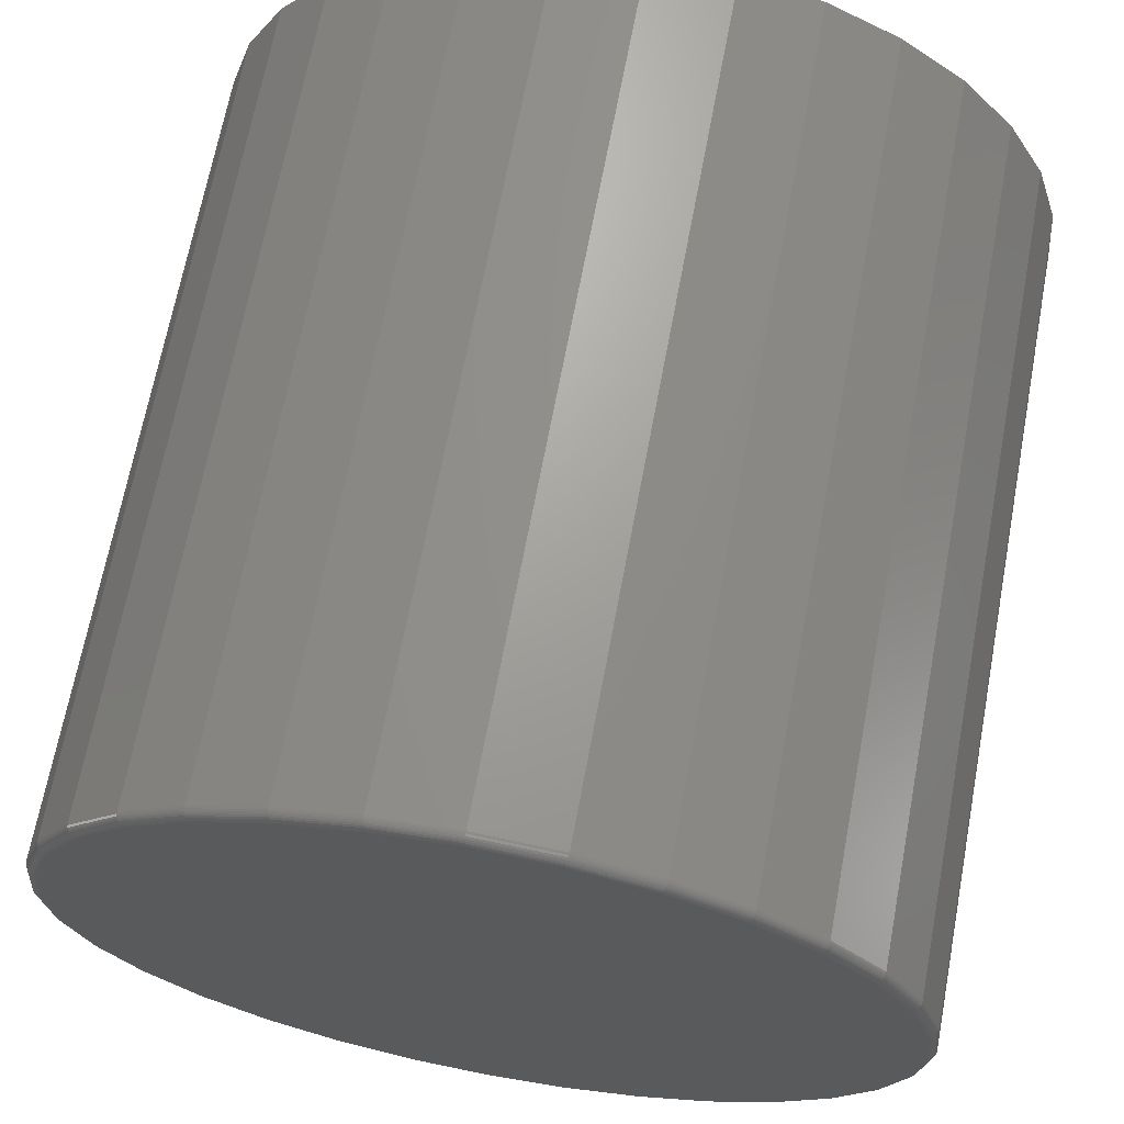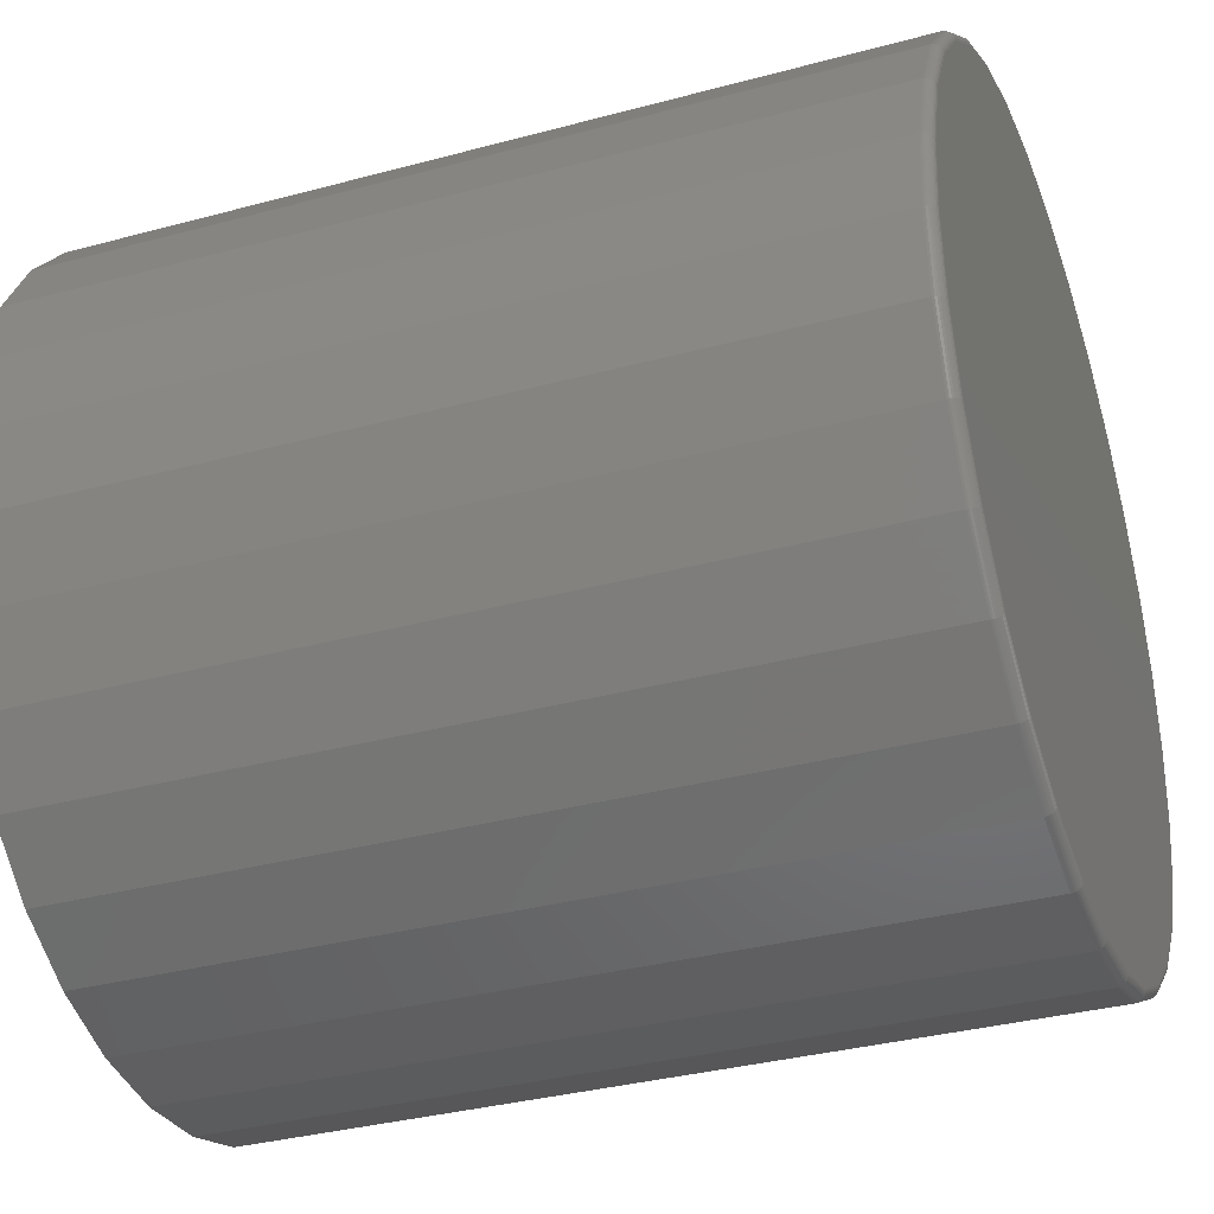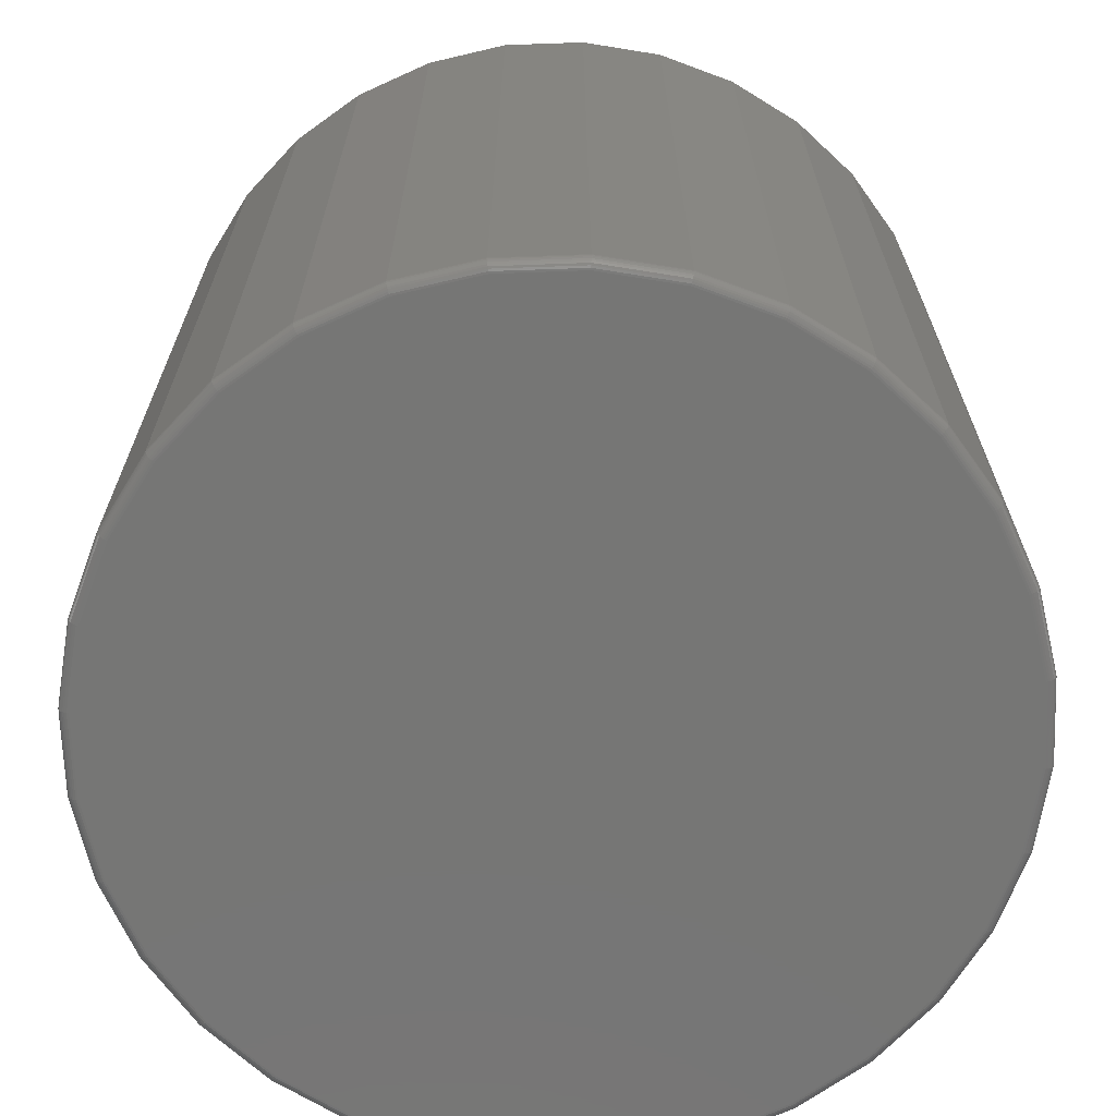
<metadata>
{"format":"stl","ext":"stl","renderer":"f3d","projection":"perspective","resolution":1024,"background":"white","views":[{"elev":67.7,"azim":-169.4,"up":"+Y"},{"elev":-34.4,"azim":110.0,"up":"+Y"},{"elev":-68.3,"azim":-26.1,"up":"+Z"}]}
</metadata>
<code>
# stl→obj: 320 verts, 636 faces
v 0.007895 0.316 0
v 0.06798 0.31 0
v -0.05219 0.31 0
v 0.007895 -0.3 0
v -0.05219 -0.2941 0
v 0.06798 -0.2941 0
v -0.11 -0.2766 0
v 0.1258 -0.2766 0
v -0.1632 -0.2481 0
v 0.179 -0.2481 0
v -0.2099 -0.2098 0
v 0.2257 -0.2098 0
v -0.2482 -0.1631 0
v 0.264 -0.1631 0
v -0.2766 -0.1099 0
v 0.2924 -0.1099 0
v -0.2942 -0.05211 0
v 0.31 -0.05211 0
v -0.3001 0.007977 0
v 0.3159 0.007977 0
v -0.2942 0.06806 0
v 0.31 0.06806 0
v -0.2766 0.1258 0
v 0.2924 0.1258 0
v -0.2482 0.1791 0
v 0.264 0.1791 0
v -0.2099 0.2257 0
v 0.2257 0.2257 0
v -0.1632 0.2641 0
v 0.179 0.2641 0
v -0.11 0.2925 0
v 0.1258 0.2925 0
v 0.3237 0.007977 0.007812
v 0.3237 0.007977 0.625
v 0.3176 -0.05363 0.007812
v 0.3176 -0.05363 0.625
v 0.2996 -0.1129 0.007812
v 0.2996 -0.1129 0.625
v 0.2705 -0.1675 0.007812
v 0.2705 -0.1675 0.625
v 0.2312 -0.2153 0.007812
v 0.2312 -0.2153 0.625
v 0.1833 -0.2546 0.007812
v 0.1833 -0.2546 0.625
v 0.1287 -0.2838 0.007812
v 0.1287 -0.2838 0.625
v 0.0695 -0.3017 0.007812
v 0.0695 -0.3017 0.625
v 0.007895 -0.3078 0.007812
v 0.007895 -0.3078 0.625
v -0.05371 -0.3017 0.007812
v -0.05371 -0.3017 0.625
v -0.113 -0.2838 0.007812
v -0.113 -0.2838 0.625
v -0.1675 -0.2546 0.007812
v -0.1675 -0.2546 0.625
v -0.2154 -0.2153 0.007812
v -0.2154 -0.2153 0.625
v -0.2547 -0.1675 0.007812
v -0.2547 -0.1675 0.625
v -0.2839 -0.1129 0.007812
v -0.2839 -0.1129 0.625
v -0.3018 -0.05363 0.007812
v -0.3018 -0.05363 0.625
v -0.3079 0.007977 0.007812
v -0.3079 0.007977 0.625
v -0.3018 0.06958 0.007812
v -0.3018 0.06958 0.625
v -0.2839 0.1288 0.007812
v -0.2839 0.1288 0.625
v -0.2547 0.1834 0.007812
v -0.2547 0.1834 0.625
v -0.2154 0.2313 0.007812
v -0.2154 0.2313 0.625
v -0.1675 0.2705 0.007812
v -0.1675 0.2705 0.625
v -0.113 0.2997 0.007812
v -0.113 0.2997 0.625
v -0.05371 0.3177 0.007812
v -0.05371 0.3177 0.625
v 0.007895 0.3238 0.007812
v 0.007895 0.3238 0.625
v 0.0695 0.3177 0.007812
v 0.0695 0.3177 0.625
v 0.1287 0.2997 0.007812
v 0.1287 0.2997 0.625
v 0.1833 0.2705 0.007812
v 0.1833 0.2705 0.625
v 0.2312 0.2313 0.007812
v 0.2312 0.2313 0.625
v 0.2705 0.1834 0.007812
v 0.2705 0.1834 0.625
v 0.2996 0.1288 0.007812
v 0.2996 0.1288 0.625
v 0.3176 0.06958 0.007812
v 0.3176 0.06958 0.625
v 0.3235 0.007977 0.006288
v 0.3175 -0.0536 0.006288
v 0.3231 0.007977 0.004823
v 0.317 -0.05351 0.004823
v 0.3224 0.007977 0.003472
v 0.3163 -0.05337 0.003472
v 0.3214 0.007977 0.002288
v 0.3154 -0.05318 0.002288
v 0.3202 0.007977 0.001317
v 0.3142 -0.05295 0.001317
v 0.3189 0.007977 0.0005947
v 0.3129 -0.05269 0.0005947
v 0.3174 0.007977 0.0001501
v 0.3114 -0.0524 0.0001501
v -0.3017 -0.0536 0.006288
v -0.3077 0.007977 0.006288
v -0.3012 -0.05351 0.004823
v -0.3073 0.007977 0.004823
v -0.3005 -0.05337 0.003472
v -0.3066 0.007977 0.003472
v -0.2996 -0.05318 0.002288
v -0.3056 0.007977 0.002288
v -0.2984 -0.05295 0.001317
v -0.3044 0.007977 0.001317
v -0.2971 -0.05269 0.0005947
v -0.3031 0.007977 0.0005947
v -0.2957 -0.0524 0.0001501
v -0.3016 0.007977 0.0001501
v -0.2837 -0.1128 0.006288
v -0.2833 -0.1126 0.004823
v -0.2826 -0.1124 0.003472
v -0.2817 -0.112 0.002288
v -0.2806 -0.1115 0.001317
v -0.2794 -0.111 0.0005947
v -0.278 -0.1105 0.0001501
v -0.2545 -0.1674 0.006288
v -0.2542 -0.1671 0.004823
v -0.2536 -0.1667 0.003472
v -0.2528 -0.1662 0.002288
v -0.2518 -0.1655 0.001317
v -0.2507 -0.1648 0.0005947
v -0.2494 -0.164 0.0001501
v -0.2153 -0.2152 0.006288
v -0.215 -0.2149 0.004823
v -0.2145 -0.2144 0.003472
v -0.2138 -0.2137 0.002288
v -0.2129 -0.2129 0.001317
v -0.212 -0.2119 0.0005947
v -0.211 -0.2109 0.0001501
v -0.1675 -0.2545 0.006288
v -0.1672 -0.2541 0.004823
v -0.1668 -0.2535 0.003472
v -0.1663 -0.2527 0.002288
v -0.1656 -0.2517 0.001317
v -0.1649 -0.2506 0.0005947
v -0.1641 -0.2494 0.0001501
v -0.1129 -0.2836 0.006288
v -0.1127 -0.2832 0.004823
v -0.1124 -0.2826 0.003472
v -0.1121 -0.2817 0.002288
v -0.1116 -0.2806 0.001317
v -0.1111 -0.2793 0.0005947
v -0.1105 -0.278 0.0001501
v -0.05368 -0.3016 0.006288
v -0.0536 -0.3012 0.004823
v -0.05346 -0.3005 0.003472
v -0.05327 -0.2995 0.002288
v -0.05304 -0.2983 0.001317
v -0.05277 -0.297 0.0005947
v -0.05249 -0.2956 0.0001501
v 0.007895 -0.3077 0.006288
v 0.007895 -0.3072 0.004823
v 0.007895 -0.3065 0.003472
v 0.007895 -0.3055 0.002288
v 0.007895 -0.3043 0.001317
v 0.007895 -0.303 0.0005947
v 0.007895 -0.3015 0.0001501
v 0.06947 -0.3016 0.006288
v 0.06939 -0.3012 0.004823
v 0.06925 -0.3005 0.003472
v 0.06906 -0.2995 0.002288
v 0.06882 -0.2983 0.001317
v 0.06856 -0.297 0.0005947
v 0.06828 -0.2956 0.0001501
v 0.1287 -0.2836 0.006288
v 0.1285 -0.2832 0.004823
v 0.1282 -0.2826 0.003472
v 0.1279 -0.2817 0.002288
v 0.1274 -0.2806 0.001317
v 0.1269 -0.2793 0.0005947
v 0.1263 -0.278 0.0001501
v 0.1833 -0.2545 0.006288
v 0.183 -0.2541 0.004823
v 0.1826 -0.2535 0.003472
v 0.1821 -0.2527 0.002288
v 0.1814 -0.2517 0.001317
v 0.1807 -0.2506 0.0005947
v 0.1798 -0.2494 0.0001501
v 0.2311 -0.2152 0.006288
v 0.2308 -0.2149 0.004823
v 0.2303 -0.2144 0.003472
v 0.2296 -0.2137 0.002288
v 0.2287 -0.2129 0.001317
v 0.2278 -0.2119 0.0005947
v 0.2267 -0.2109 0.0001501
v 0.2703 -0.1674 0.006288
v 0.27 -0.1671 0.004823
v 0.2694 -0.1667 0.003472
v 0.2686 -0.1662 0.002288
v 0.2676 -0.1655 0.001317
v 0.2665 -0.1648 0.0005947
v 0.2652 -0.164 0.0001501
v 0.2995 -0.1128 0.006288
v 0.2991 -0.1126 0.004823
v 0.2984 -0.1124 0.003472
v 0.2975 -0.112 0.002288
v 0.2964 -0.1115 0.001317
v 0.2952 -0.111 0.0005947
v 0.2938 -0.1105 0.0001501
v -0.3017 0.06956 0.006288
v -0.3012 0.06947 0.004823
v -0.3005 0.06933 0.003472
v -0.2996 0.06914 0.002288
v -0.2984 0.06891 0.001317
v -0.2971 0.06864 0.0005947
v -0.2957 0.06836 0.0001501
v 0.3175 0.06956 0.006288
v 0.317 0.06947 0.004823
v 0.3163 0.06933 0.003472
v 0.3154 0.06914 0.002288
v 0.3142 0.06891 0.001317
v 0.3129 0.06864 0.0005947
v 0.3114 0.06836 0.0001501
v 0.2995 0.1288 0.006288
v 0.2991 0.1286 0.004823
v 0.2984 0.1283 0.003472
v 0.2975 0.1279 0.002288
v 0.2964 0.1275 0.001317
v 0.2952 0.127 0.0005947
v 0.2938 0.1264 0.0001501
v 0.2703 0.1833 0.006288
v 0.27 0.1831 0.004823
v 0.2694 0.1827 0.003472
v 0.2686 0.1821 0.002288
v 0.2676 0.1815 0.001317
v 0.2665 0.1807 0.0005947
v 0.2652 0.1799 0.0001501
v 0.2311 0.2312 0.006288
v 0.2308 0.2309 0.004823
v 0.2303 0.2303 0.003472
v 0.2296 0.2297 0.002288
v 0.2287 0.2288 0.001317
v 0.2278 0.2279 0.0005947
v 0.2267 0.2268 0.0001501
v 0.1833 0.2704 0.006288
v 0.183 0.2701 0.004823
v 0.1826 0.2695 0.003472
v 0.1821 0.2686 0.002288
v 0.1814 0.2677 0.001317
v 0.1807 0.2665 0.0005947
v 0.1798 0.2653 0.0001501
v 0.1287 0.2996 0.006288
v 0.1285 0.2992 0.004823
v 0.1282 0.2985 0.003472
v 0.1279 0.2976 0.002288
v 0.1274 0.2965 0.001317
v 0.1269 0.2953 0.0005947
v 0.1263 0.2939 0.0001501
v 0.06947 0.3176 0.006288
v 0.06939 0.3171 0.004823
v 0.06925 0.3164 0.003472
v 0.06906 0.3155 0.002288
v 0.06882 0.3143 0.001317
v 0.06856 0.313 0.0005947
v 0.06828 0.3115 0.0001501
v 0.007895 0.3236 0.006288
v 0.007895 0.3232 0.004823
v 0.007895 0.3224 0.003472
v 0.007895 0.3215 0.002288
v 0.007895 0.3203 0.001317
v 0.007895 0.3189 0.0005947
v 0.007895 0.3175 0.0001501
v -0.05368 0.3176 0.006288
v -0.0536 0.3171 0.004823
v -0.05346 0.3164 0.003472
v -0.05327 0.3155 0.002288
v -0.05304 0.3143 0.001317
v -0.05277 0.313 0.0005947
v -0.05249 0.3115 0.0001501
v -0.1129 0.2996 0.006288
v -0.1127 0.2992 0.004823
v -0.1124 0.2985 0.003472
v -0.1121 0.2976 0.002288
v -0.1116 0.2965 0.001317
v -0.1111 0.2953 0.0005947
v -0.1105 0.2939 0.0001501
v -0.1675 0.2704 0.006288
v -0.1672 0.2701 0.004823
v -0.1668 0.2695 0.003472
v -0.1663 0.2686 0.002288
v -0.1656 0.2677 0.001317
v -0.1649 0.2665 0.0005947
v -0.1641 0.2653 0.0001501
v -0.2153 0.2312 0.006288
v -0.215 0.2309 0.004823
v -0.2145 0.2303 0.003472
v -0.2138 0.2297 0.002288
v -0.2129 0.2288 0.001317
v -0.212 0.2279 0.0005947
v -0.211 0.2268 0.0001501
v -0.2545 0.1833 0.006288
v -0.2542 0.1831 0.004823
v -0.2536 0.1827 0.003472
v -0.2528 0.1821 0.002288
v -0.2518 0.1815 0.001317
v -0.2507 0.1807 0.0005947
v -0.2494 0.1799 0.0001501
v -0.2837 0.1288 0.006288
v -0.2833 0.1286 0.004823
v -0.2826 0.1283 0.003472
v -0.2817 0.1279 0.002288
v -0.2806 0.1275 0.001317
v -0.2794 0.127 0.0005947
v -0.278 0.1264 0.0001501
f 1 2 3
f 4 5 6
f 6 5 7
f 6 7 8
f 8 7 9
f 8 9 10
f 10 9 11
f 10 11 12
f 12 11 13
f 12 13 14
f 14 13 15
f 14 15 16
f 16 15 17
f 16 17 18
f 18 17 19
f 18 19 20
f 20 19 21
f 20 21 22
f 22 21 23
f 22 23 24
f 24 23 25
f 24 25 26
f 26 25 27
f 26 27 28
f 28 27 29
f 28 29 30
f 30 29 31
f 30 31 32
f 32 31 3
f 32 3 2
f 33 34 35
f 35 34 36
f 35 36 37
f 37 36 38
f 37 38 39
f 39 38 40
f 39 40 41
f 41 40 42
f 41 42 43
f 43 42 44
f 43 44 45
f 45 44 46
f 45 46 47
f 47 46 48
f 47 48 49
f 49 48 50
f 49 50 51
f 51 50 52
f 51 52 53
f 53 52 54
f 53 54 55
f 55 54 56
f 55 56 57
f 57 56 58
f 57 58 59
f 59 58 60
f 59 60 61
f 61 60 62
f 61 62 63
f 63 62 64
f 63 64 65
f 65 64 66
f 65 66 67
f 67 66 68
f 67 68 69
f 69 68 70
f 69 70 71
f 71 70 72
f 71 72 73
f 73 72 74
f 73 74 75
f 75 74 76
f 75 76 77
f 77 76 78
f 77 78 79
f 79 78 80
f 79 80 81
f 81 80 82
f 81 82 83
f 83 82 84
f 83 84 85
f 85 84 86
f 85 86 87
f 87 86 88
f 87 88 89
f 89 88 90
f 89 90 91
f 91 90 92
f 91 92 93
f 93 92 94
f 93 94 95
f 95 94 96
f 95 96 33
f 33 96 34
f 33 35 97
f 97 35 98
f 97 98 99
f 99 98 100
f 99 100 101
f 101 100 102
f 101 102 103
f 103 102 104
f 103 104 105
f 105 104 106
f 105 106 107
f 107 106 108
f 107 108 109
f 109 108 110
f 109 110 20
f 20 110 18
f 63 65 111
f 111 65 112
f 111 112 113
f 113 112 114
f 113 114 115
f 115 114 116
f 115 116 117
f 117 116 118
f 117 118 119
f 119 118 120
f 119 120 121
f 121 120 122
f 121 122 123
f 123 122 124
f 123 124 17
f 17 124 19
f 61 63 125
f 125 63 111
f 125 111 126
f 126 111 113
f 126 113 127
f 127 113 115
f 127 115 128
f 128 115 117
f 128 117 129
f 129 117 119
f 129 119 130
f 130 119 121
f 130 121 131
f 131 121 123
f 131 123 15
f 15 123 17
f 59 61 132
f 132 61 125
f 132 125 133
f 133 125 126
f 133 126 134
f 134 126 127
f 134 127 135
f 135 127 128
f 135 128 136
f 136 128 129
f 136 129 137
f 137 129 130
f 137 130 138
f 138 130 131
f 138 131 13
f 13 131 15
f 57 59 139
f 139 59 132
f 139 132 140
f 140 132 133
f 140 133 141
f 141 133 134
f 141 134 142
f 142 134 135
f 142 135 143
f 143 135 136
f 143 136 144
f 144 136 137
f 144 137 145
f 145 137 138
f 145 138 11
f 11 138 13
f 55 57 146
f 146 57 139
f 146 139 147
f 147 139 140
f 147 140 148
f 148 140 141
f 148 141 149
f 149 141 142
f 149 142 150
f 150 142 143
f 150 143 151
f 151 143 144
f 151 144 152
f 152 144 145
f 152 145 9
f 9 145 11
f 53 55 153
f 153 55 146
f 153 146 154
f 154 146 147
f 154 147 155
f 155 147 148
f 155 148 156
f 156 148 149
f 156 149 157
f 157 149 150
f 157 150 158
f 158 150 151
f 158 151 159
f 159 151 152
f 159 152 7
f 7 152 9
f 51 53 160
f 160 53 153
f 160 153 161
f 161 153 154
f 161 154 162
f 162 154 155
f 162 155 163
f 163 155 156
f 163 156 164
f 164 156 157
f 164 157 165
f 165 157 158
f 165 158 166
f 166 158 159
f 166 159 5
f 5 159 7
f 49 51 167
f 167 51 160
f 167 160 168
f 168 160 161
f 168 161 169
f 169 161 162
f 169 162 170
f 170 162 163
f 170 163 171
f 171 163 164
f 171 164 172
f 172 164 165
f 172 165 173
f 173 165 166
f 173 166 4
f 4 166 5
f 47 49 174
f 174 49 167
f 174 167 175
f 175 167 168
f 175 168 176
f 176 168 169
f 176 169 177
f 177 169 170
f 177 170 178
f 178 170 171
f 178 171 179
f 179 171 172
f 179 172 180
f 180 172 173
f 180 173 6
f 6 173 4
f 45 47 181
f 181 47 174
f 181 174 182
f 182 174 175
f 182 175 183
f 183 175 176
f 183 176 184
f 184 176 177
f 184 177 185
f 185 177 178
f 185 178 186
f 186 178 179
f 186 179 187
f 187 179 180
f 187 180 8
f 8 180 6
f 43 45 188
f 188 45 181
f 188 181 189
f 189 181 182
f 189 182 190
f 190 182 183
f 190 183 191
f 191 183 184
f 191 184 192
f 192 184 185
f 192 185 193
f 193 185 186
f 193 186 194
f 194 186 187
f 194 187 10
f 10 187 8
f 41 43 195
f 195 43 188
f 195 188 196
f 196 188 189
f 196 189 197
f 197 189 190
f 197 190 198
f 198 190 191
f 198 191 199
f 199 191 192
f 199 192 200
f 200 192 193
f 200 193 201
f 201 193 194
f 201 194 12
f 12 194 10
f 39 41 202
f 202 41 195
f 202 195 203
f 203 195 196
f 203 196 204
f 204 196 197
f 204 197 205
f 205 197 198
f 205 198 206
f 206 198 199
f 206 199 207
f 207 199 200
f 207 200 208
f 208 200 201
f 208 201 14
f 14 201 12
f 37 39 209
f 209 39 202
f 209 202 210
f 210 202 203
f 210 203 211
f 211 203 204
f 211 204 212
f 212 204 205
f 212 205 213
f 213 205 206
f 213 206 214
f 214 206 207
f 214 207 215
f 215 207 208
f 215 208 16
f 16 208 14
f 35 37 98
f 98 37 209
f 98 209 100
f 100 209 210
f 100 210 102
f 102 210 211
f 102 211 104
f 104 211 212
f 104 212 106
f 106 212 213
f 106 213 108
f 108 213 214
f 108 214 110
f 110 214 215
f 110 215 18
f 18 215 16
f 65 67 112
f 112 67 216
f 112 216 114
f 114 216 217
f 114 217 116
f 116 217 218
f 116 218 118
f 118 218 219
f 118 219 120
f 120 219 220
f 120 220 122
f 122 220 221
f 122 221 124
f 124 221 222
f 124 222 19
f 19 222 21
f 95 33 223
f 223 33 97
f 223 97 224
f 224 97 99
f 224 99 225
f 225 99 101
f 225 101 226
f 226 101 103
f 226 103 227
f 227 103 105
f 227 105 228
f 228 105 107
f 228 107 229
f 229 107 109
f 229 109 22
f 22 109 20
f 93 95 230
f 230 95 223
f 230 223 231
f 231 223 224
f 231 224 232
f 232 224 225
f 232 225 233
f 233 225 226
f 233 226 234
f 234 226 227
f 234 227 235
f 235 227 228
f 235 228 236
f 236 228 229
f 236 229 24
f 24 229 22
f 91 93 237
f 237 93 230
f 237 230 238
f 238 230 231
f 238 231 239
f 239 231 232
f 239 232 240
f 240 232 233
f 240 233 241
f 241 233 234
f 241 234 242
f 242 234 235
f 242 235 243
f 243 235 236
f 243 236 26
f 26 236 24
f 89 91 244
f 244 91 237
f 244 237 245
f 245 237 238
f 245 238 246
f 246 238 239
f 246 239 247
f 247 239 240
f 247 240 248
f 248 240 241
f 248 241 249
f 249 241 242
f 249 242 250
f 250 242 243
f 250 243 28
f 28 243 26
f 87 89 251
f 251 89 244
f 251 244 252
f 252 244 245
f 252 245 253
f 253 245 246
f 253 246 254
f 254 246 247
f 254 247 255
f 255 247 248
f 255 248 256
f 256 248 249
f 256 249 257
f 257 249 250
f 257 250 30
f 30 250 28
f 85 87 258
f 258 87 251
f 258 251 259
f 259 251 252
f 259 252 260
f 260 252 253
f 260 253 261
f 261 253 254
f 261 254 262
f 262 254 255
f 262 255 263
f 263 255 256
f 263 256 264
f 264 256 257
f 264 257 32
f 32 257 30
f 83 85 265
f 265 85 258
f 265 258 266
f 266 258 259
f 266 259 267
f 267 259 260
f 267 260 268
f 268 260 261
f 268 261 269
f 269 261 262
f 269 262 270
f 270 262 263
f 270 263 271
f 271 263 264
f 271 264 2
f 2 264 32
f 81 83 272
f 272 83 265
f 272 265 273
f 273 265 266
f 273 266 274
f 274 266 267
f 274 267 275
f 275 267 268
f 275 268 276
f 276 268 269
f 276 269 277
f 277 269 270
f 277 270 278
f 278 270 271
f 278 271 1
f 1 271 2
f 79 81 279
f 279 81 272
f 279 272 280
f 280 272 273
f 280 273 281
f 281 273 274
f 281 274 282
f 282 274 275
f 282 275 283
f 283 275 276
f 283 276 284
f 284 276 277
f 284 277 285
f 285 277 278
f 285 278 3
f 3 278 1
f 77 79 286
f 286 79 279
f 286 279 287
f 287 279 280
f 287 280 288
f 288 280 281
f 288 281 289
f 289 281 282
f 289 282 290
f 290 282 283
f 290 283 291
f 291 283 284
f 291 284 292
f 292 284 285
f 292 285 31
f 31 285 3
f 75 77 293
f 293 77 286
f 293 286 294
f 294 286 287
f 294 287 295
f 295 287 288
f 295 288 296
f 296 288 289
f 296 289 297
f 297 289 290
f 297 290 298
f 298 290 291
f 298 291 299
f 299 291 292
f 299 292 29
f 29 292 31
f 73 75 300
f 300 75 293
f 300 293 301
f 301 293 294
f 301 294 302
f 302 294 295
f 302 295 303
f 303 295 296
f 303 296 304
f 304 296 297
f 304 297 305
f 305 297 298
f 305 298 306
f 306 298 299
f 306 299 27
f 27 299 29
f 71 73 307
f 307 73 300
f 307 300 308
f 308 300 301
f 308 301 309
f 309 301 302
f 309 302 310
f 310 302 303
f 310 303 311
f 311 303 304
f 311 304 312
f 312 304 305
f 312 305 313
f 313 305 306
f 313 306 25
f 25 306 27
f 69 71 314
f 314 71 307
f 314 307 315
f 315 307 308
f 315 308 316
f 316 308 309
f 316 309 317
f 317 309 310
f 317 310 318
f 318 310 311
f 318 311 319
f 319 311 312
f 319 312 320
f 320 312 313
f 320 313 23
f 23 313 25
f 67 69 216
f 216 69 314
f 216 314 217
f 217 314 315
f 217 315 218
f 218 315 316
f 218 316 219
f 219 316 317
f 219 317 220
f 220 317 318
f 220 318 221
f 221 318 319
f 221 319 222
f 222 319 320
f 222 320 21
f 21 320 23
f 80 84 82
f 84 80 86
f 86 80 78
f 86 78 88
f 88 78 76
f 88 76 90
f 90 76 74
f 90 74 92
f 92 74 72
f 92 72 94
f 94 72 70
f 94 70 96
f 96 70 68
f 96 68 34
f 34 68 66
f 34 66 36
f 36 66 64
f 36 64 38
f 38 64 62
f 38 62 40
f 40 62 60
f 40 60 42
f 42 60 58
f 42 58 44
f 44 58 56
f 44 56 46
f 46 56 54
f 46 54 48
f 48 54 52
f 48 52 50

</code>
